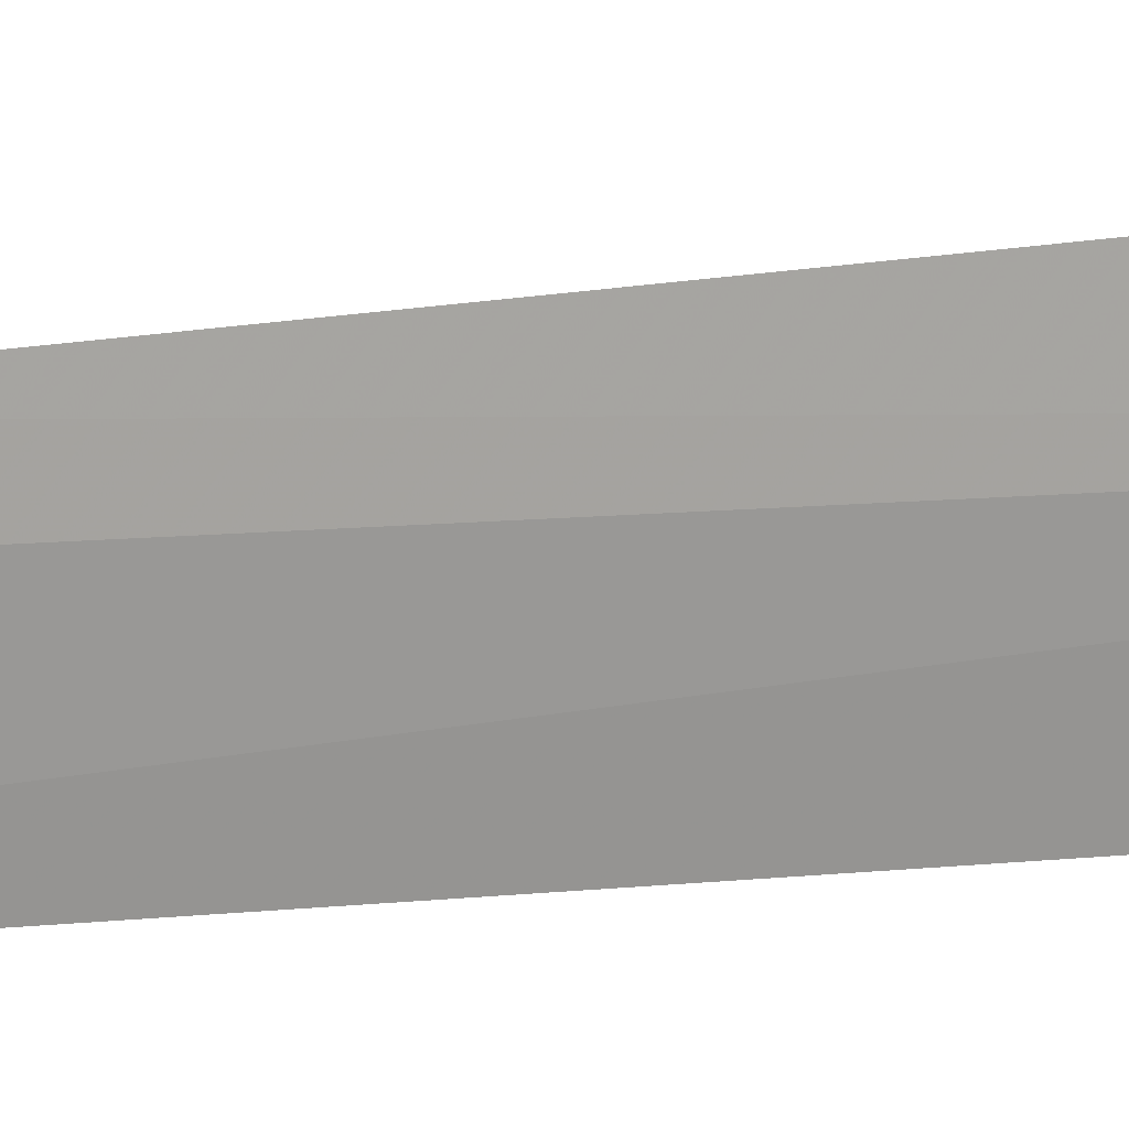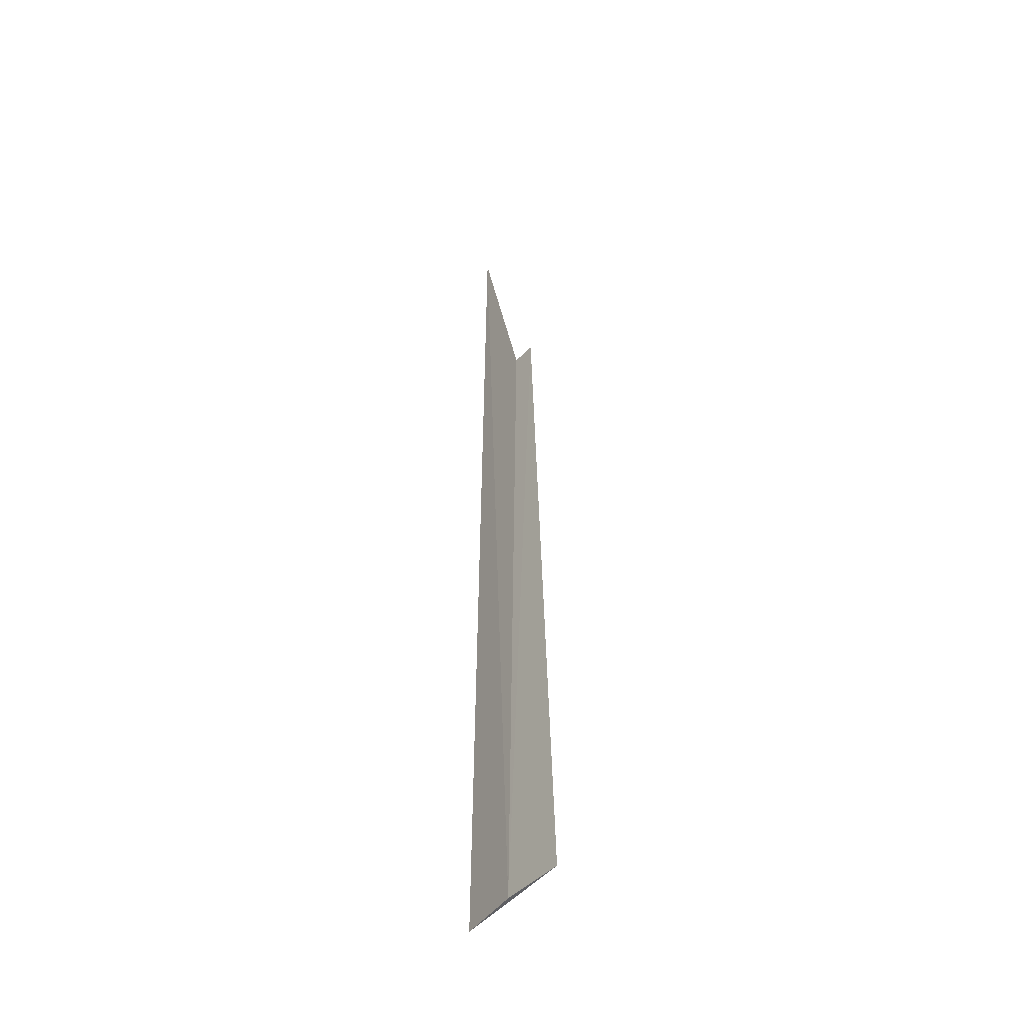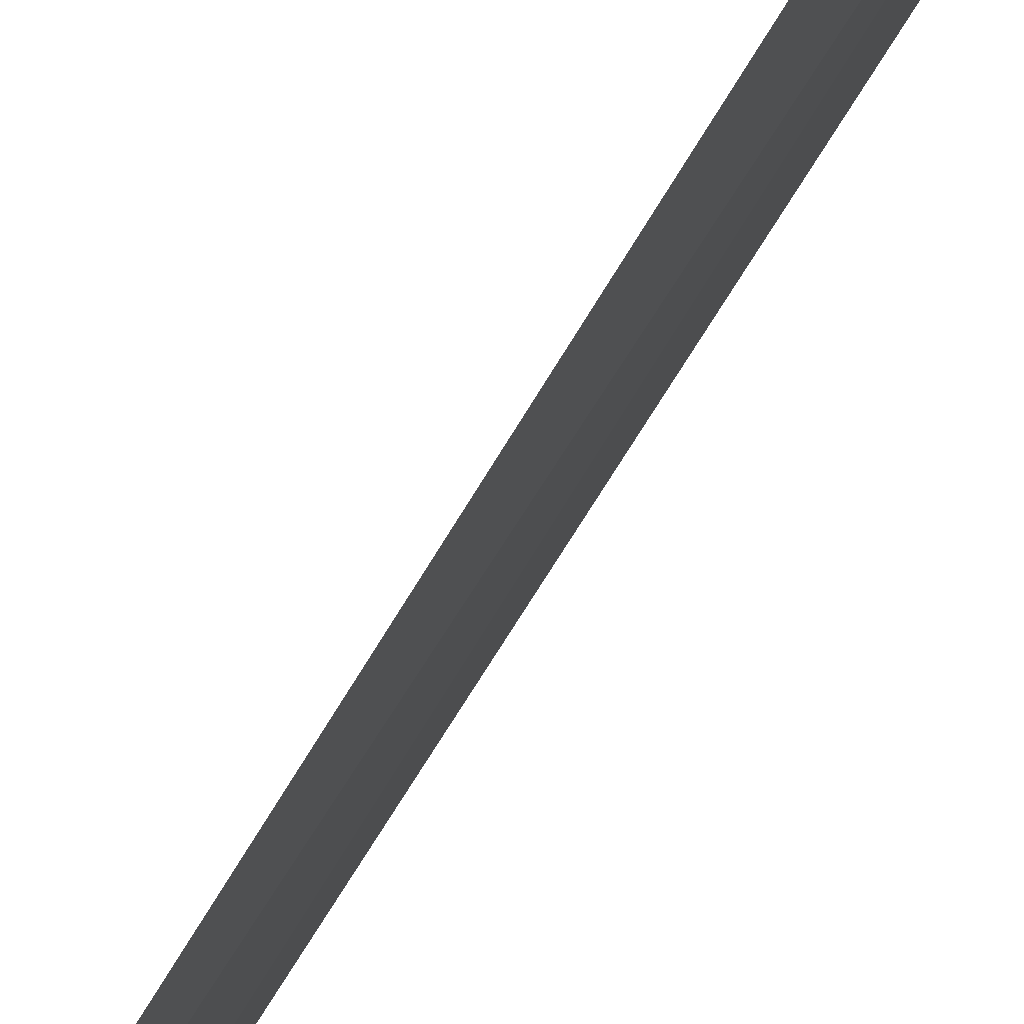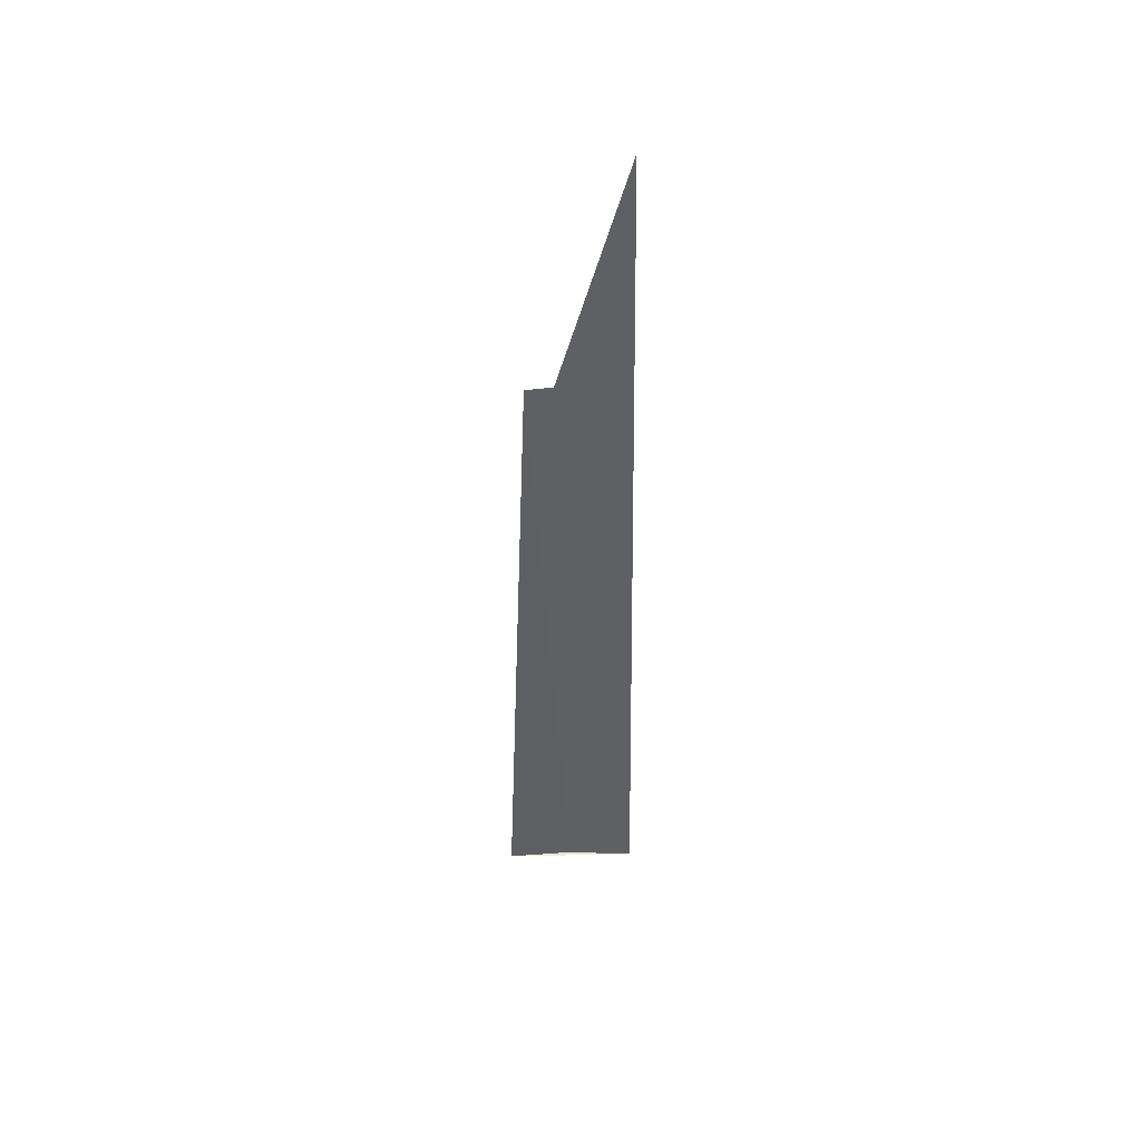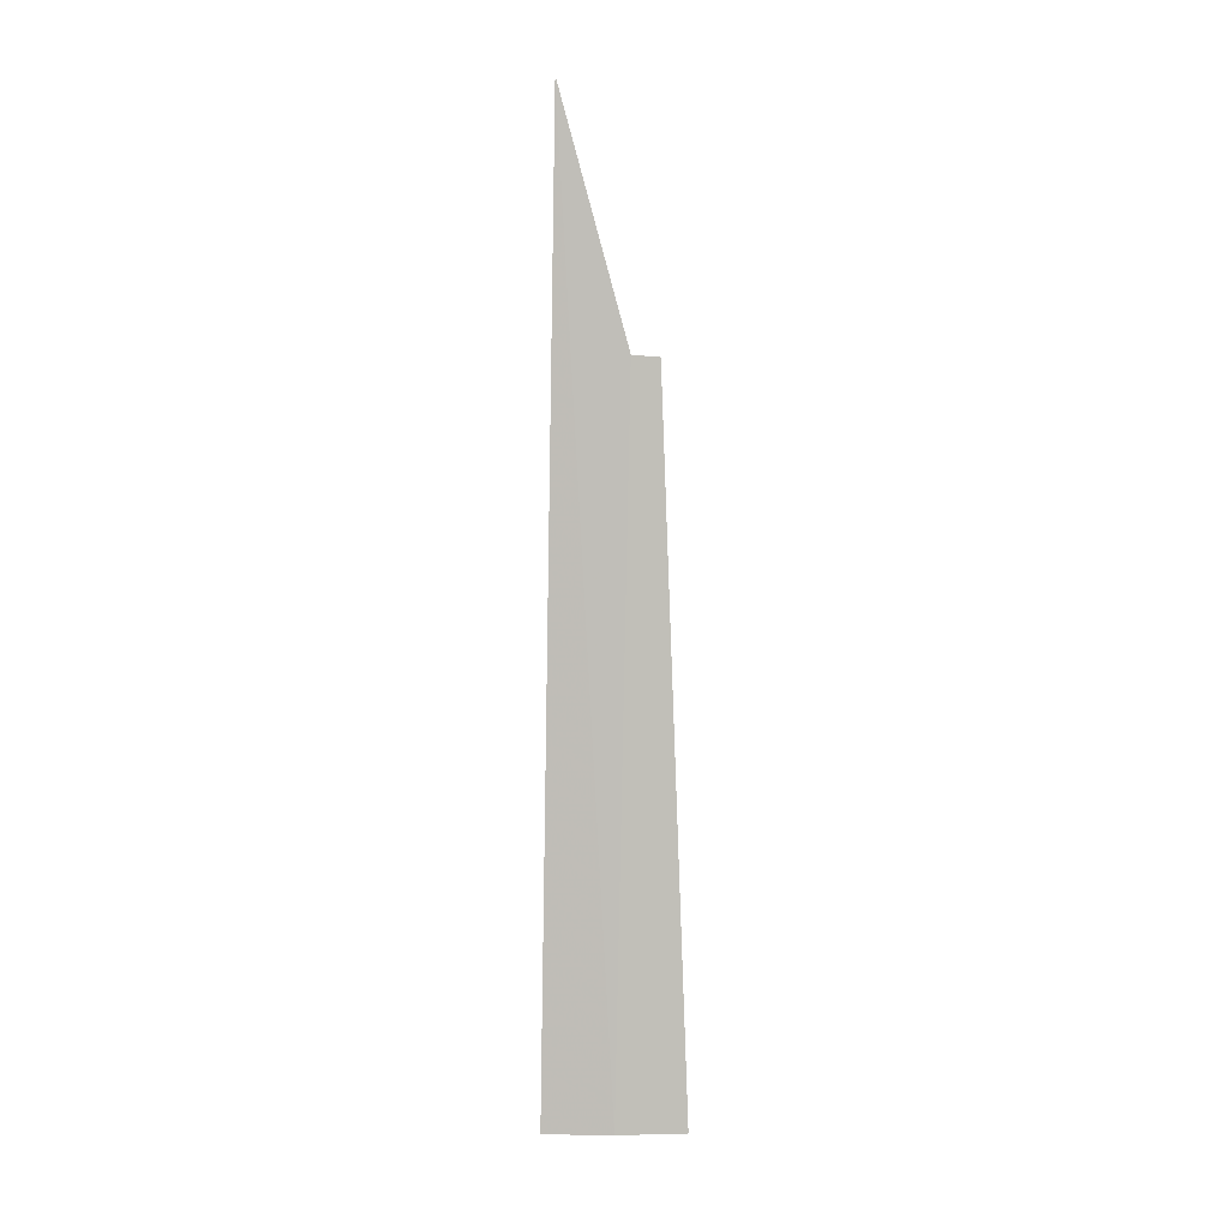
<metadata>
{"format":"obj","ext":"obj","renderer":"f3d","projection":"perspective","resolution":1024,"background":"white","views":[{"elev":11.3,"azim":70.4,"up":"+Y"},{"elev":-43.8,"azim":138.0,"up":"+Z"},{"elev":55.0,"azim":28.1,"up":"+Y"},{"elev":46.7,"azim":-98.2,"up":"+Z"},{"elev":4.1,"azim":82.1,"up":"+Z"}]}
</metadata>
<code>
v 45.66 -5.545 3
v 46 0 3
v 45.95 -2.182 60.8
v 45.79 -4.359 60.96
v 44.95 -9.77 81
v 44.66 -11.01 3
f 1 3 2
f 1 6 5
f 1 4 3
f 1 5 4
f 1 2 6

</code>
